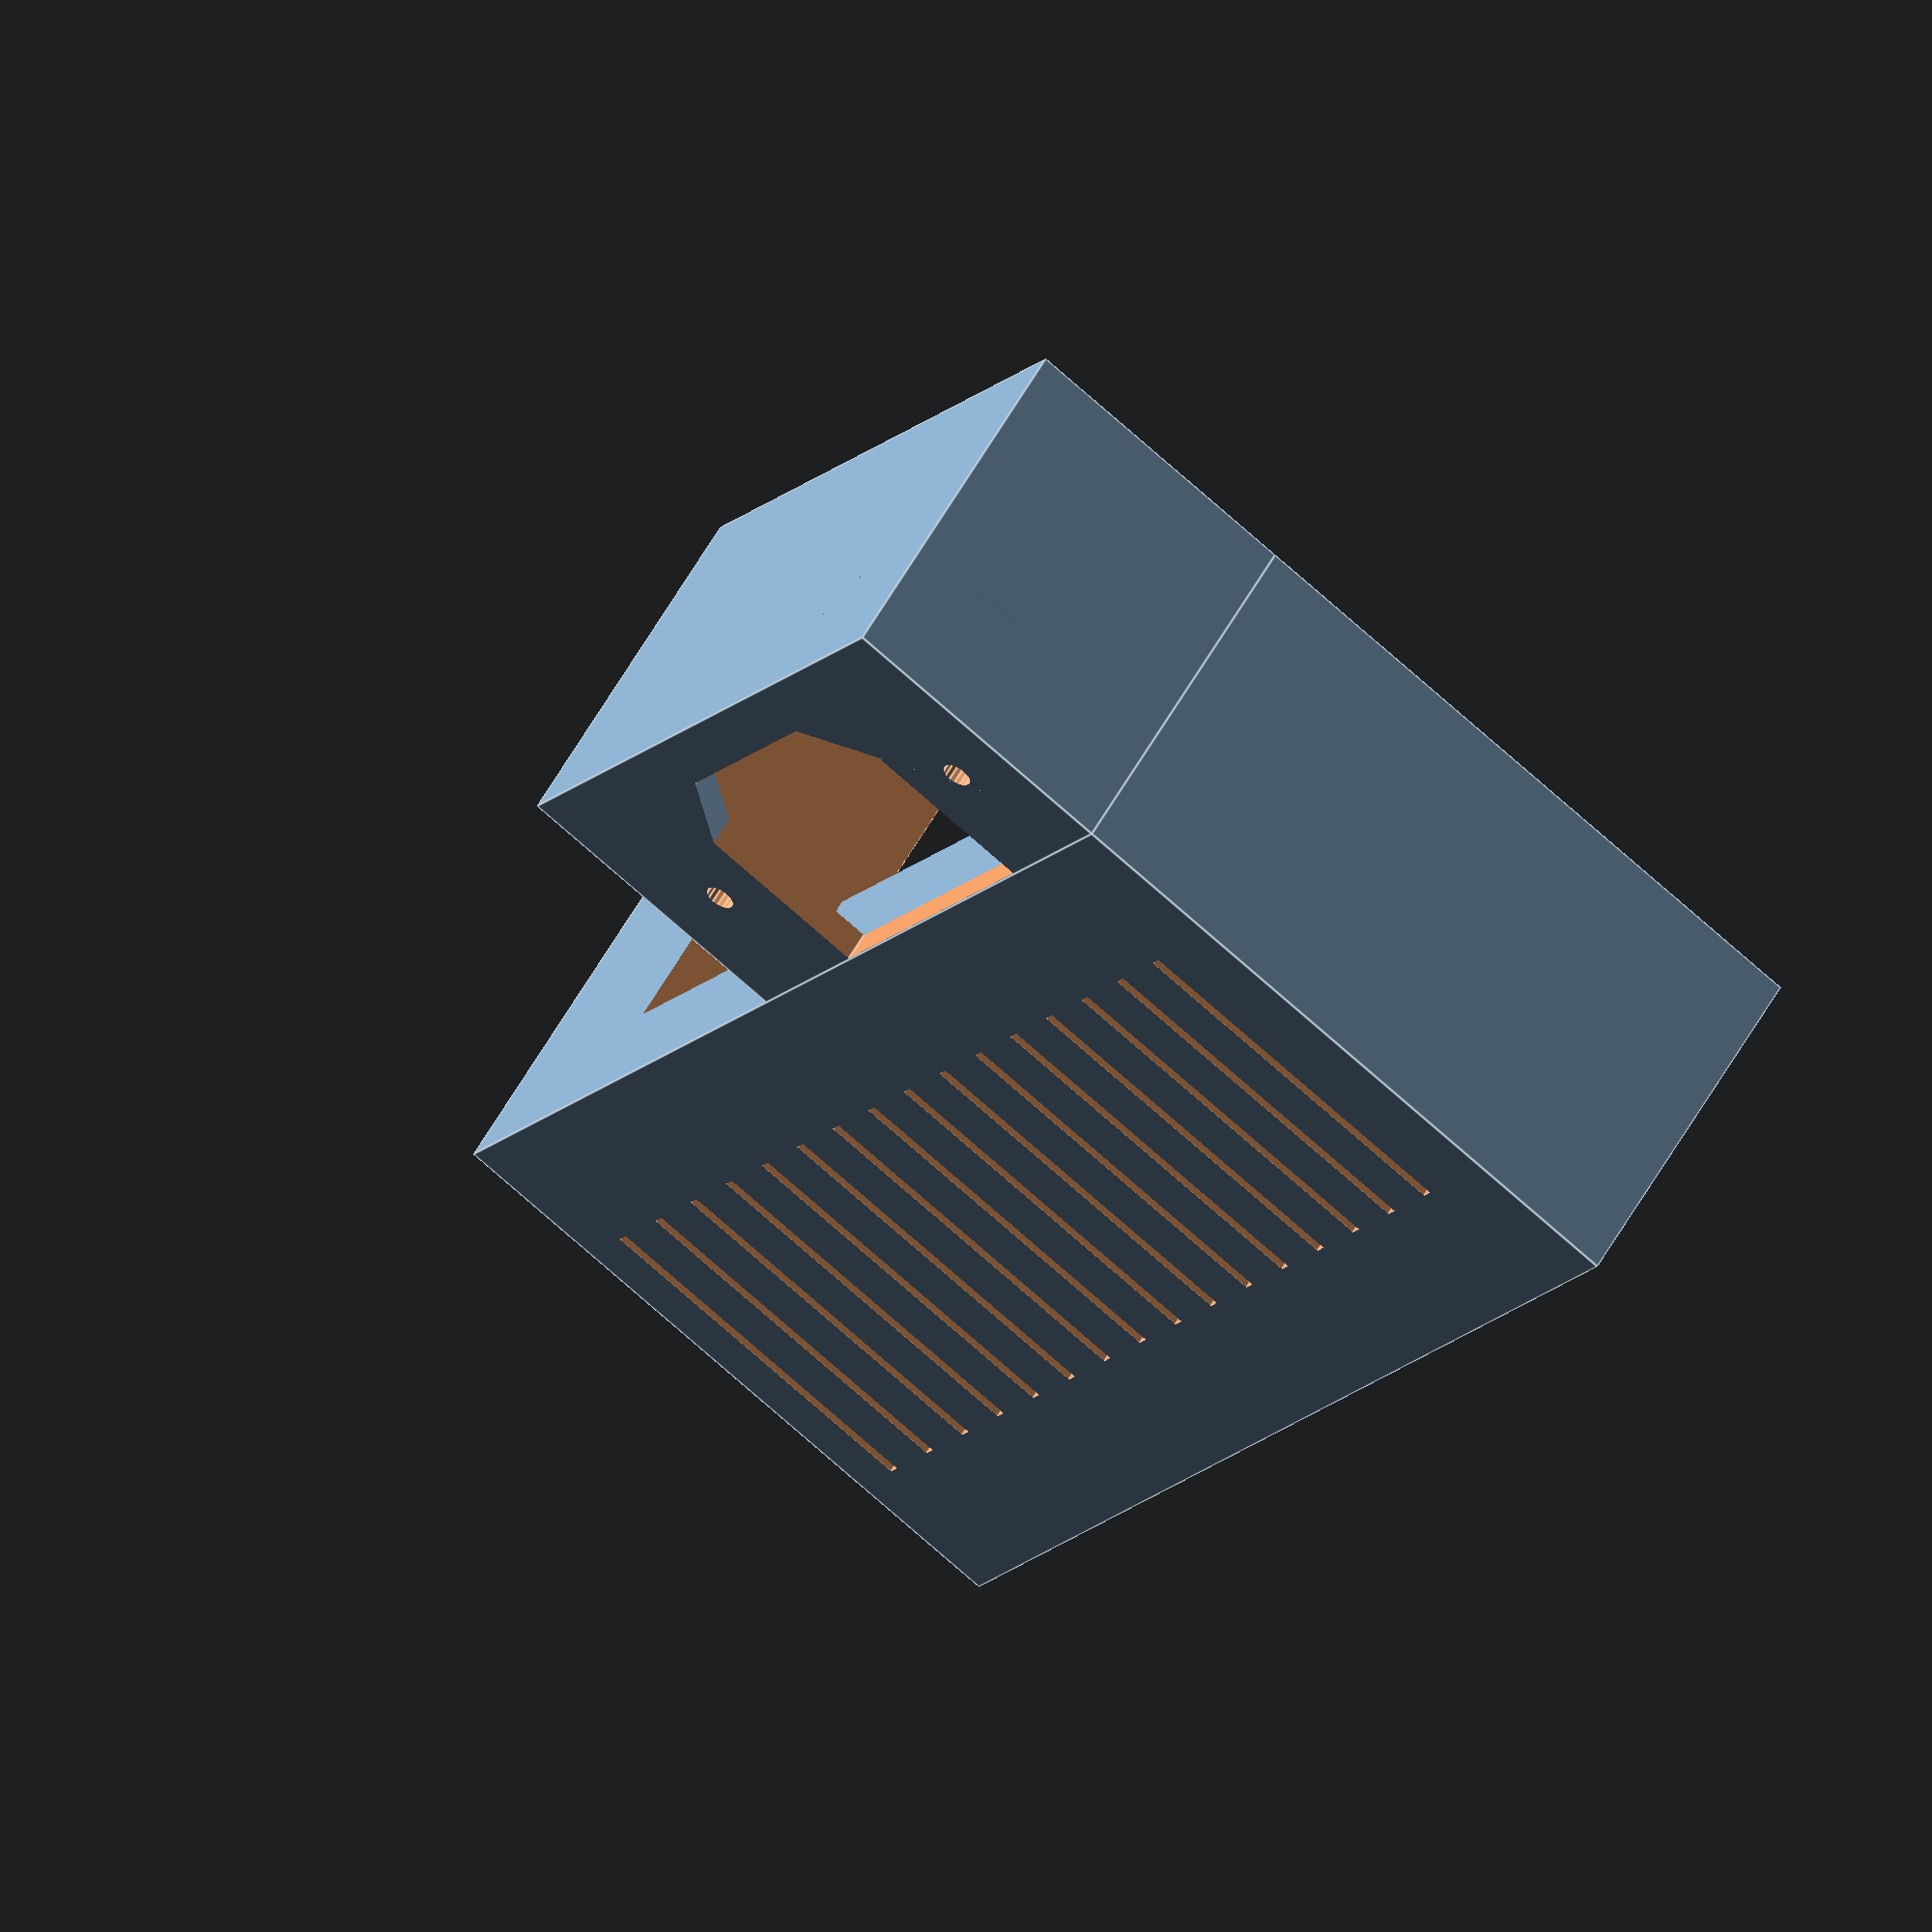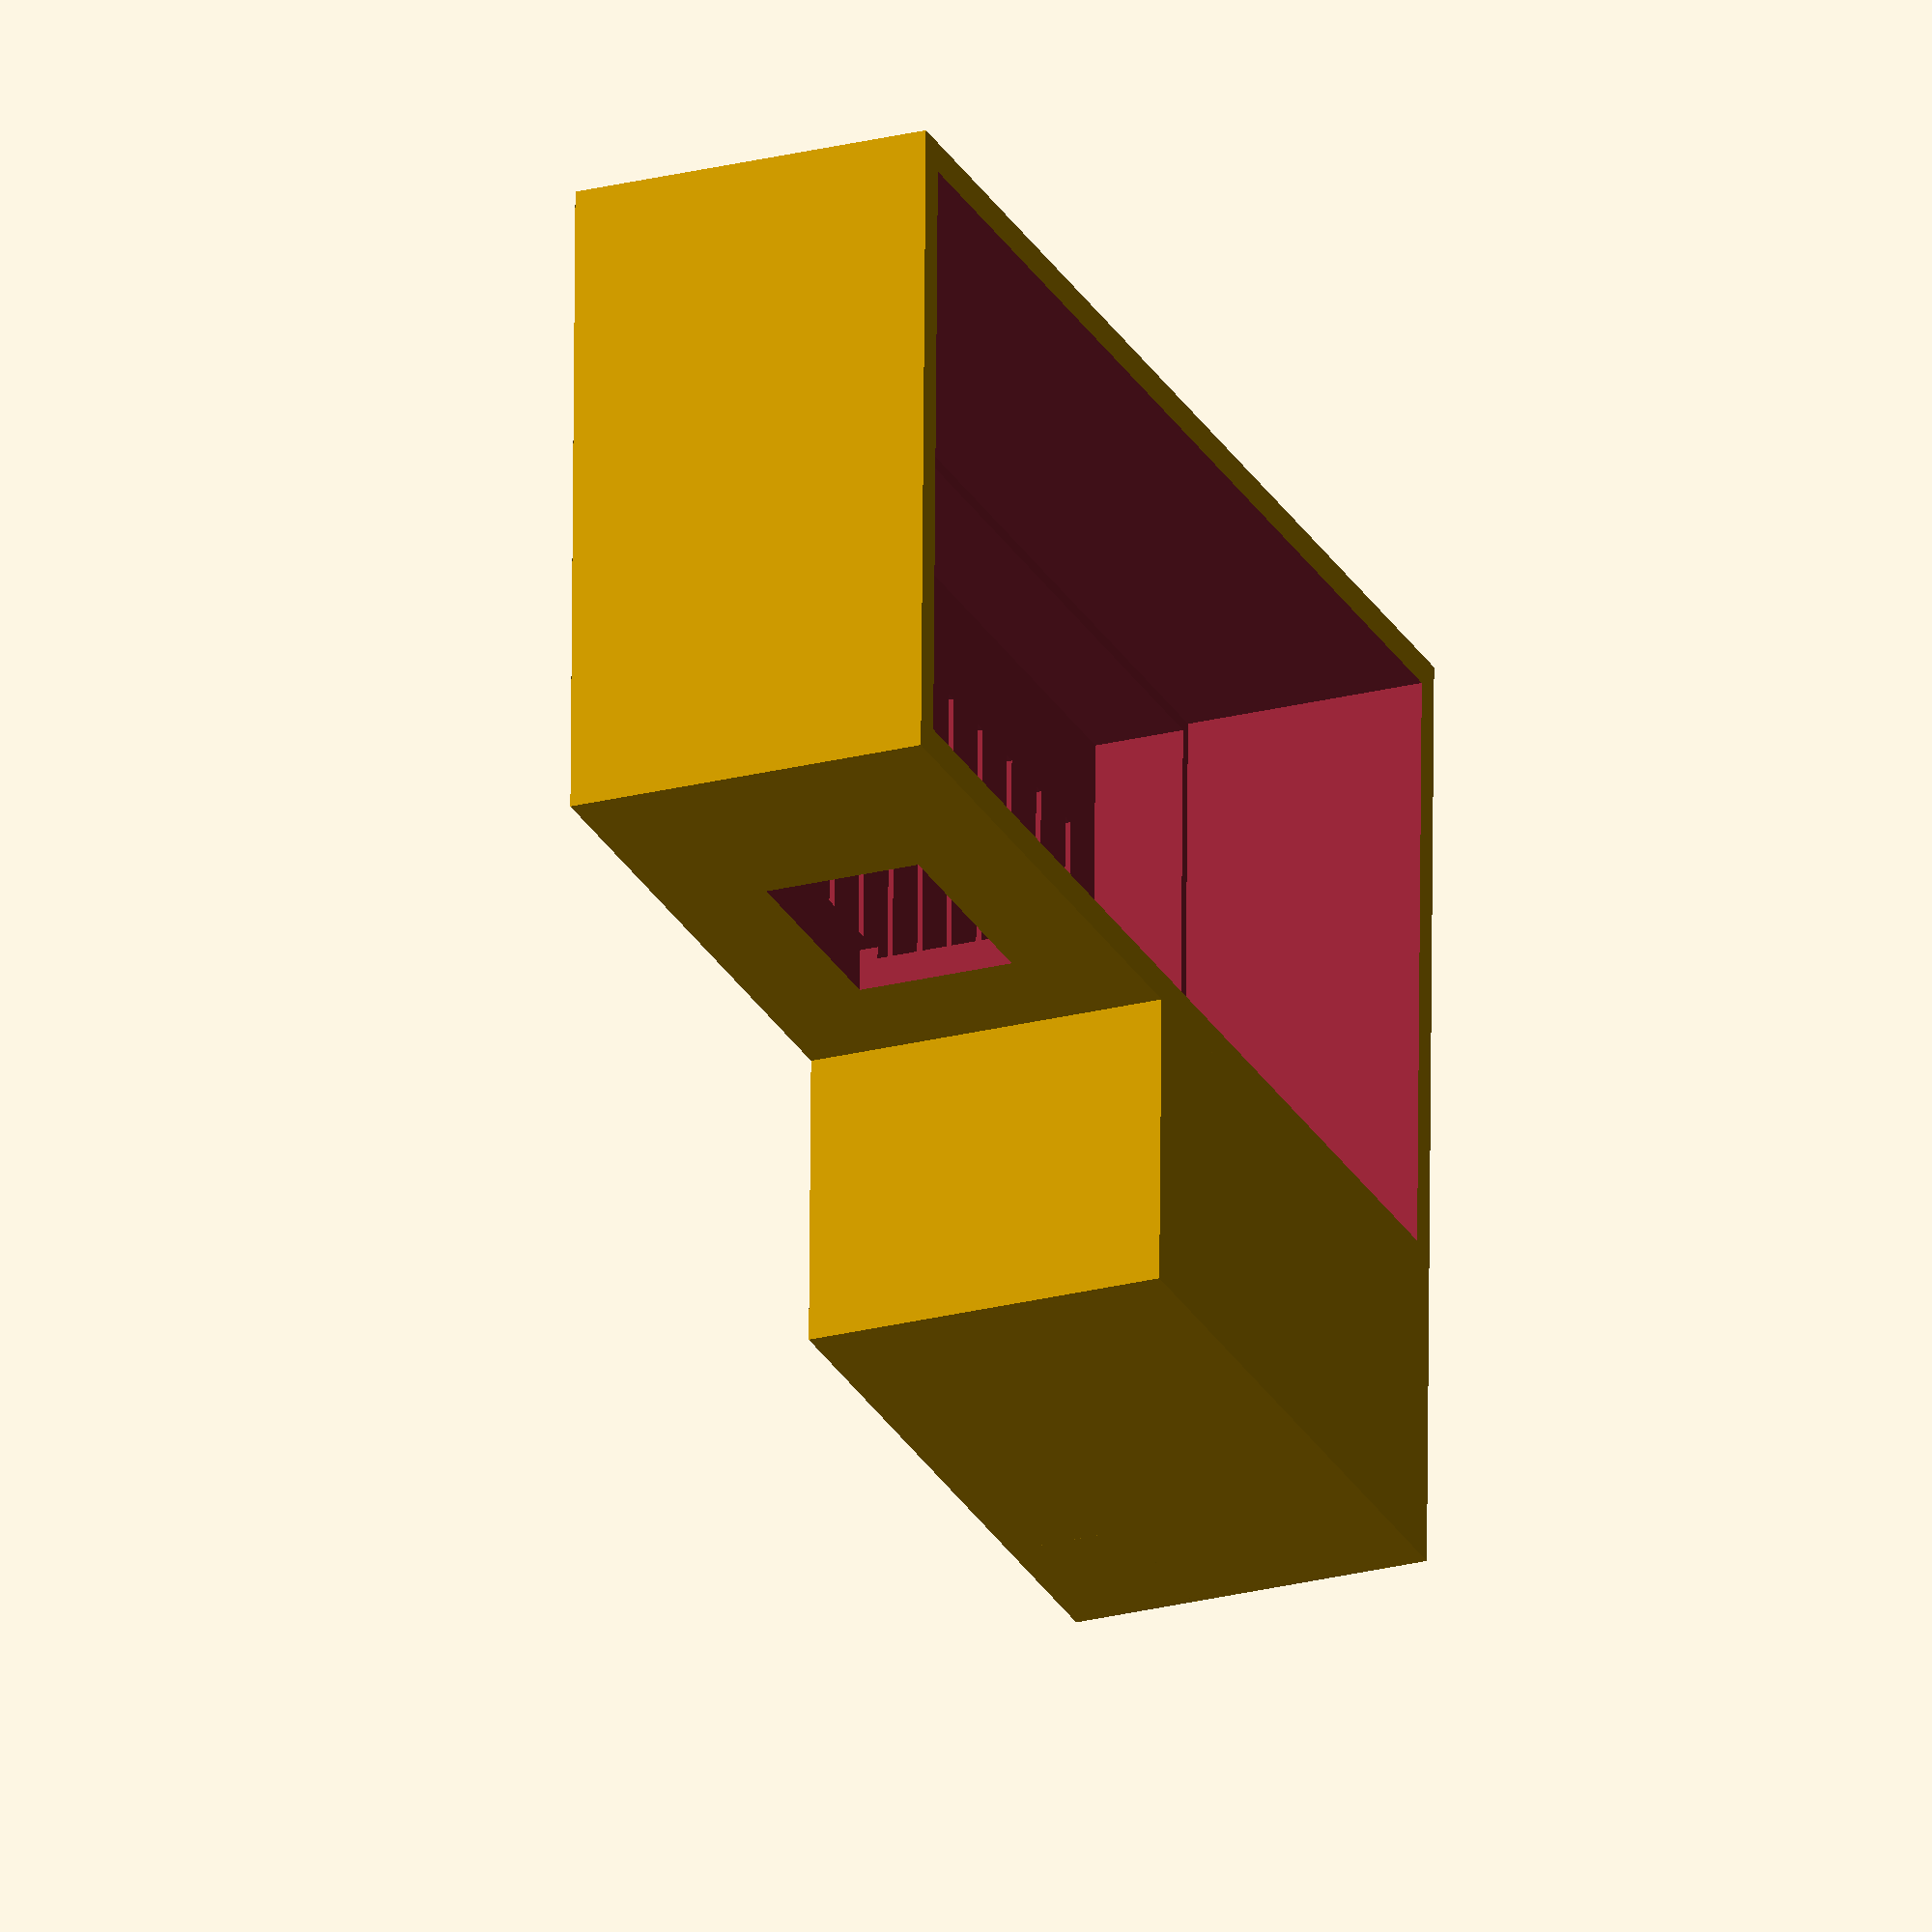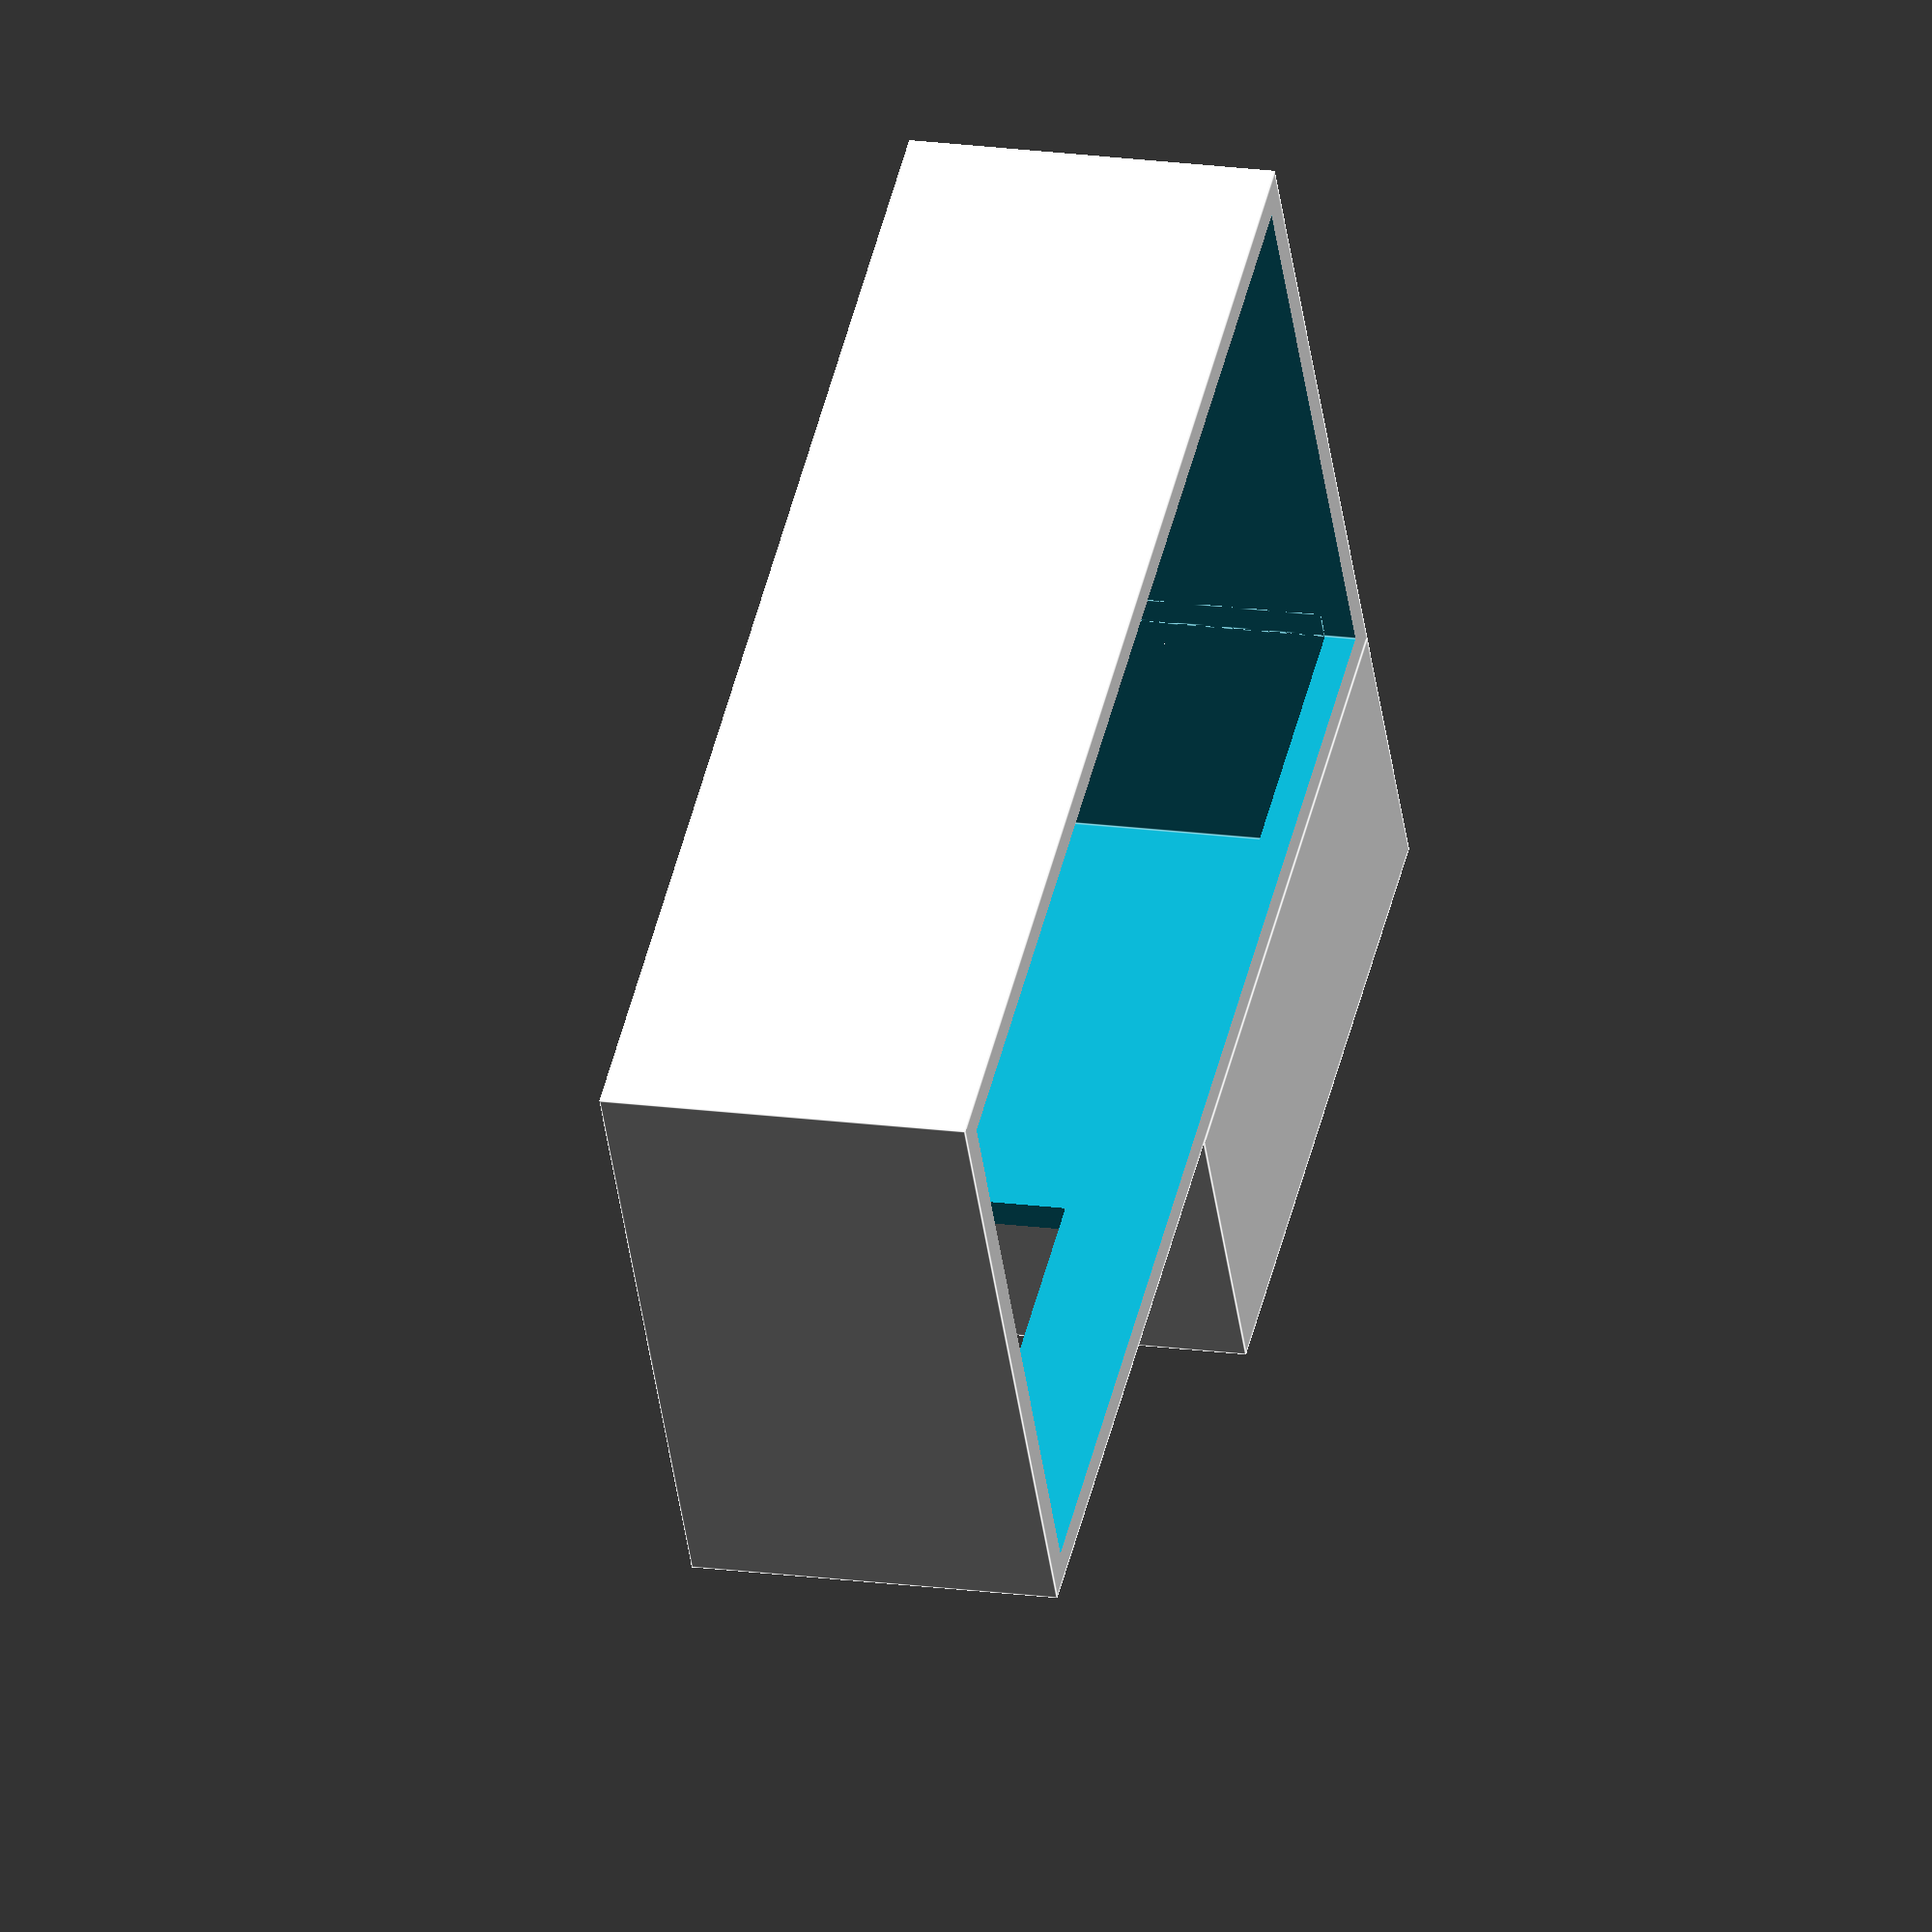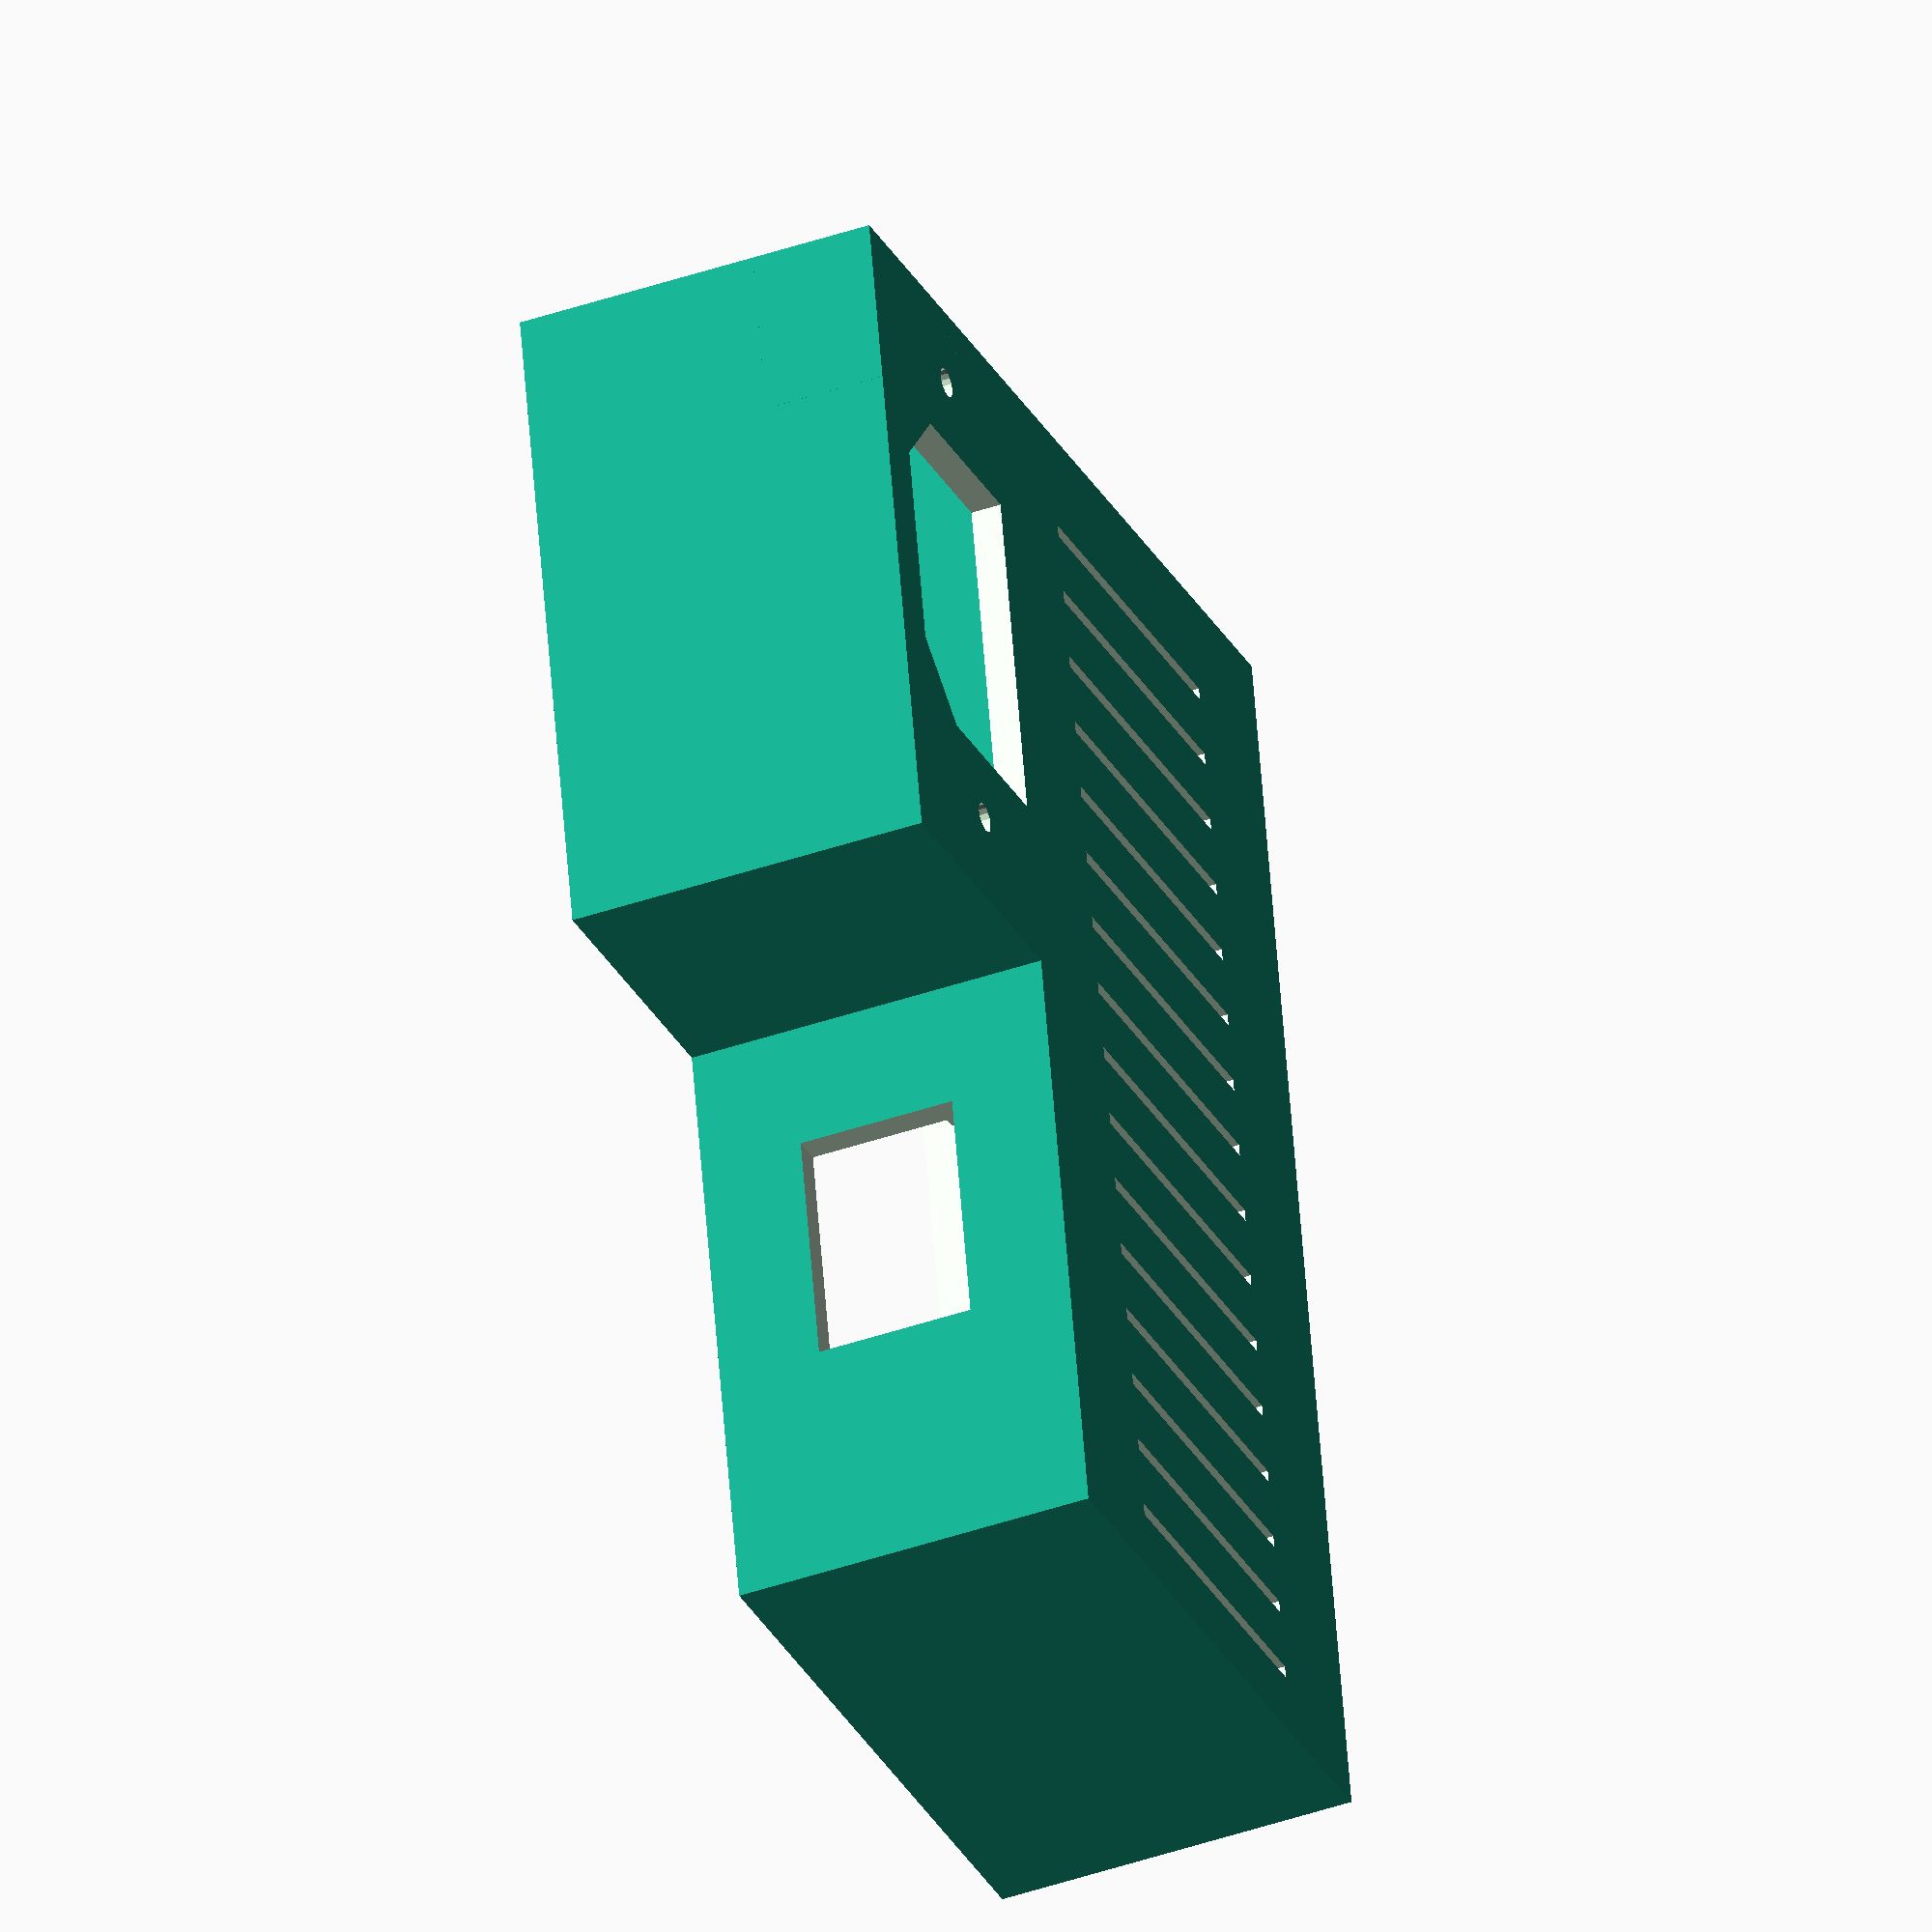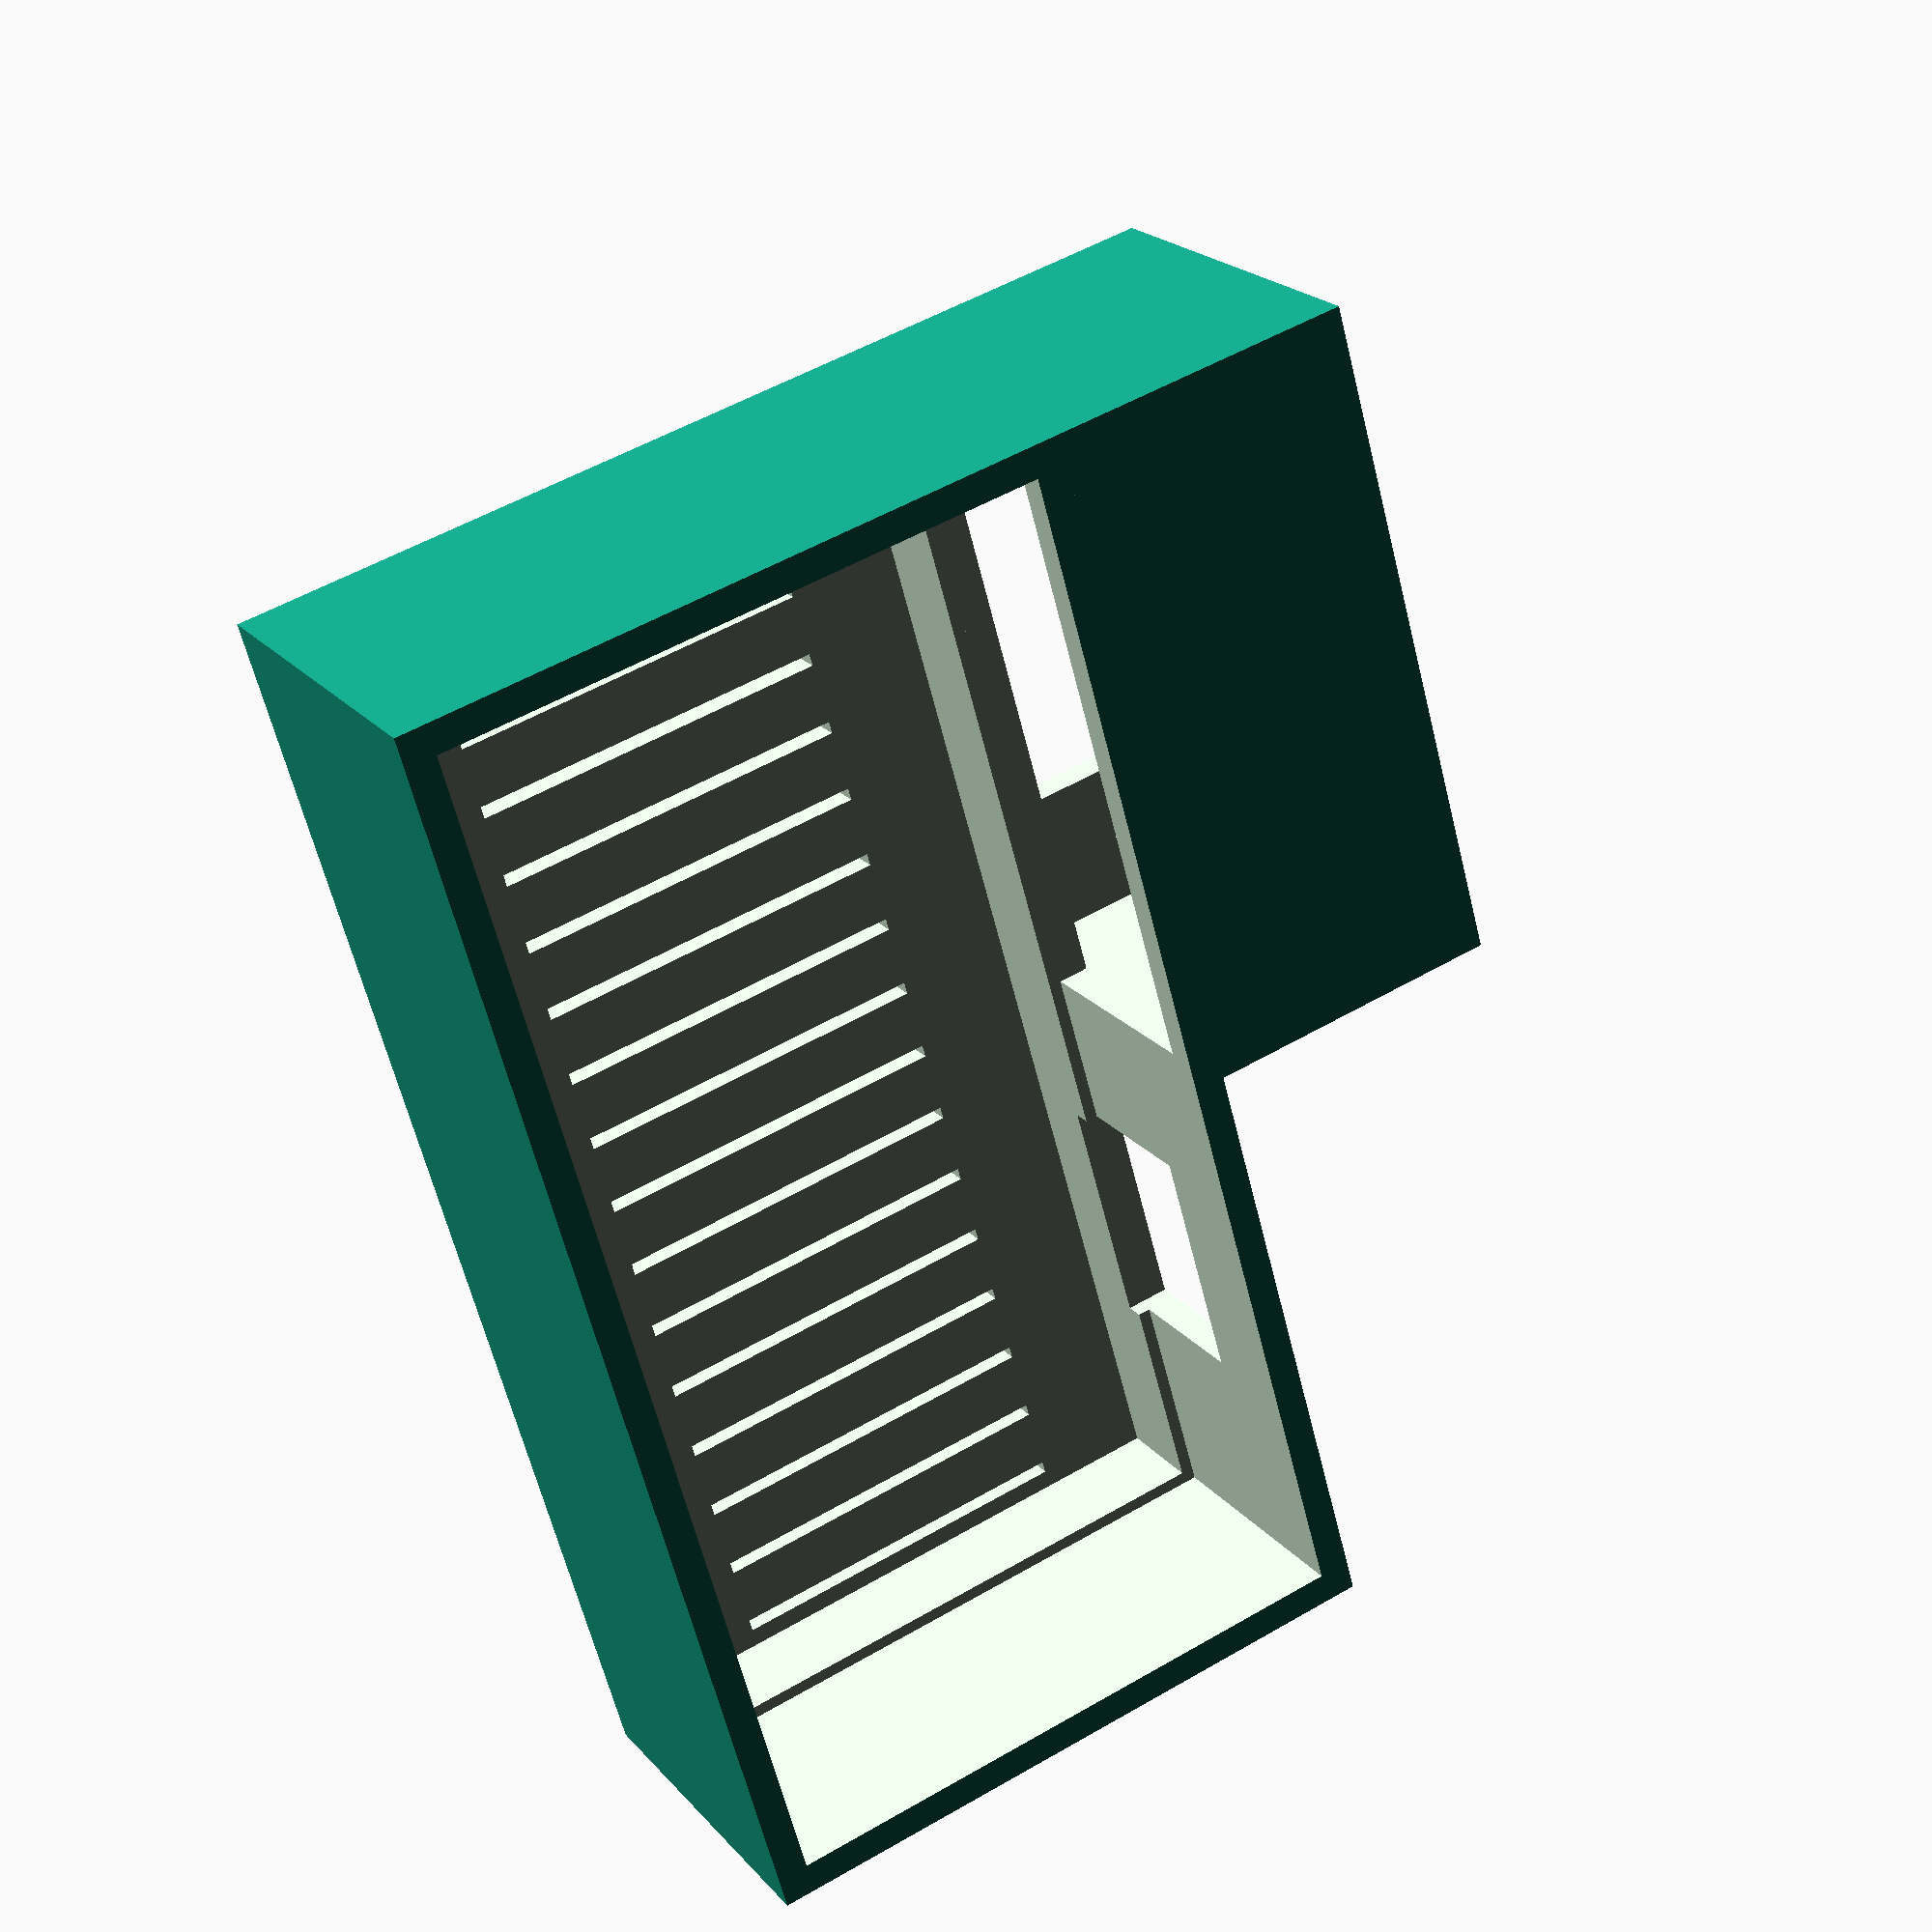
<openscad>
// Cover for 12V 240W LED PSU with only 2 sides open
// Copyright (C) 2016 Miroslav Hradílek
// i2 mod and few minor updates by Jaroslav Škarvada <jskarvad@redhat.com>
// Connector code by Martin Neruda <neruda@reprap4u.cz> taken from
// project https://github.com/RepRap4U/RebeliX

// This program is  free software:  you can redistribute it and/or modify it
// under  the terms  of the  GNU General Public License  as published by the
// Free Software Foundation, version 3 of the License.
//
// This program  is  distributed  in the hope  that it will  be useful,  but
// WITHOUT  ANY WARRANTY;  without  even the implied  warranty of MERCHANTA-
// BILITY  or  FITNESS FOR A PARTICULAR PURPOSE.  See the GNU General Public
// License for more details.
//
// You should have received a copy of the  GNU General Public License  along
// with this program. If not, see <http://www.gnu.org/licenses/>.

wt = 2.5; // Wall thickness
vent_t = 3; // Vent hole thickness

psu_w = 49.0;  // PSU Width
psu_h = 99.5;  // PSU Height
cover_l = 30;  // Cover Length
cover_ml = 20; // Mount length. Length of a psu to disappear in cover
connector_l = 22; // Length of a connector compartment

module psu_connector(){
  difference(){
    cube([27.8,19.8,10],center=true);
    translate([8.5,19.8/2,-10]) rotate([0,0,-45]) cube([20,20,20]);
        translate([-8.5,19.8/2,-10]) rotate([0,0,135]) cube([20,20,20]);
  }
  // Screw holes
  translate([20,0,0]) cylinder(r=1.2,h=20,$fn=16,center=true);
  translate([-20,0,0]) cylinder(r=1.2,h=20,$fn=16,center=true);
}

module switch(){
    cube([19.2,13,20],center=true);
}

module box_cuts() {
    difference() {
        // Outside cuboid
        cube(size = [psu_h + 2*wt, cover_l, psu_w + 2*wt], center = false);
        // PSU sized cuboid
        translate([wt, -0.1, wt])
            cube(size = [psu_h, cover_ml+0.1, psu_w], center = false);
        // Inside compartment cuboid
        translate([wt + 1, -0.1, wt+1])
            cube(size = [psu_h - 2, cover_l - wt + 0.1, psu_w - 2], center = false);
        // Vent holes
        for (a =[0: (psu_h - wt - 2)/(2*vent_t)]){
            translate([3*wt + 1 + a * 2 * vent_t , 0, 5*wt])
                cube(size = [vent_t / 3, cover_l + 0.1 , psu_w - 8 * wt], center = false);
        };
        // Connector box hole
        translate([wt, wt, psu_w])
            cube(size = [55 - 2 * wt, cover_l - 5 * wt, connector_l]);

        // Switch hole
        translate([2*wt+70, cover_l-15, psu_w]) rotate([0,0,0]) switch();
    }
}

module connector_box() {
    difference() {
        translate([0, 0, psu_w + 2 * wt])
            cube(size = [55, cover_l, connector_l + wt]);
        translate([wt, wt, psu_w + 1 * wt])
            cube(size = [55 - 2 * wt, cover_l - 2* wt, connector_l + wt]);
        // PSU Connector
        translate([2 * wt + 22, cover_l, psu_w + 15])
            rotate(a=[90,0,0])
                psu_connector();
    }
}

module psu_cover() {
    box_cuts();
    connector_box();
}

translate([0, 0, cover_l]) rotate([-90,0,0])
    psu_cover();

</openscad>
<views>
elev=302.9 azim=57.7 roll=208.9 proj=o view=edges
elev=204.9 azim=1.1 roll=247.4 proj=o view=wireframe
elev=162.6 azim=330.0 roll=254.3 proj=o view=edges
elev=40.8 azim=101.1 roll=113.1 proj=o view=solid
elev=338.9 azim=74.2 roll=331.4 proj=p view=wireframe
</views>
